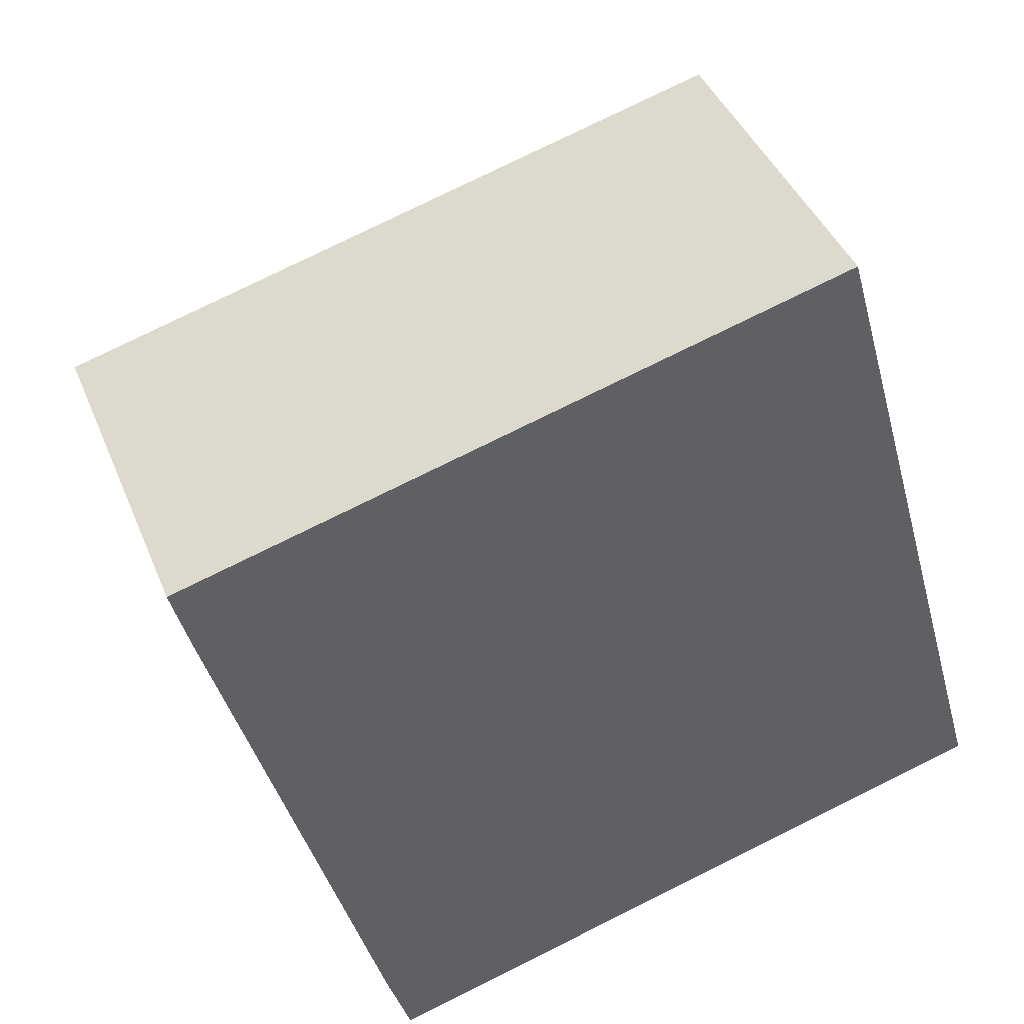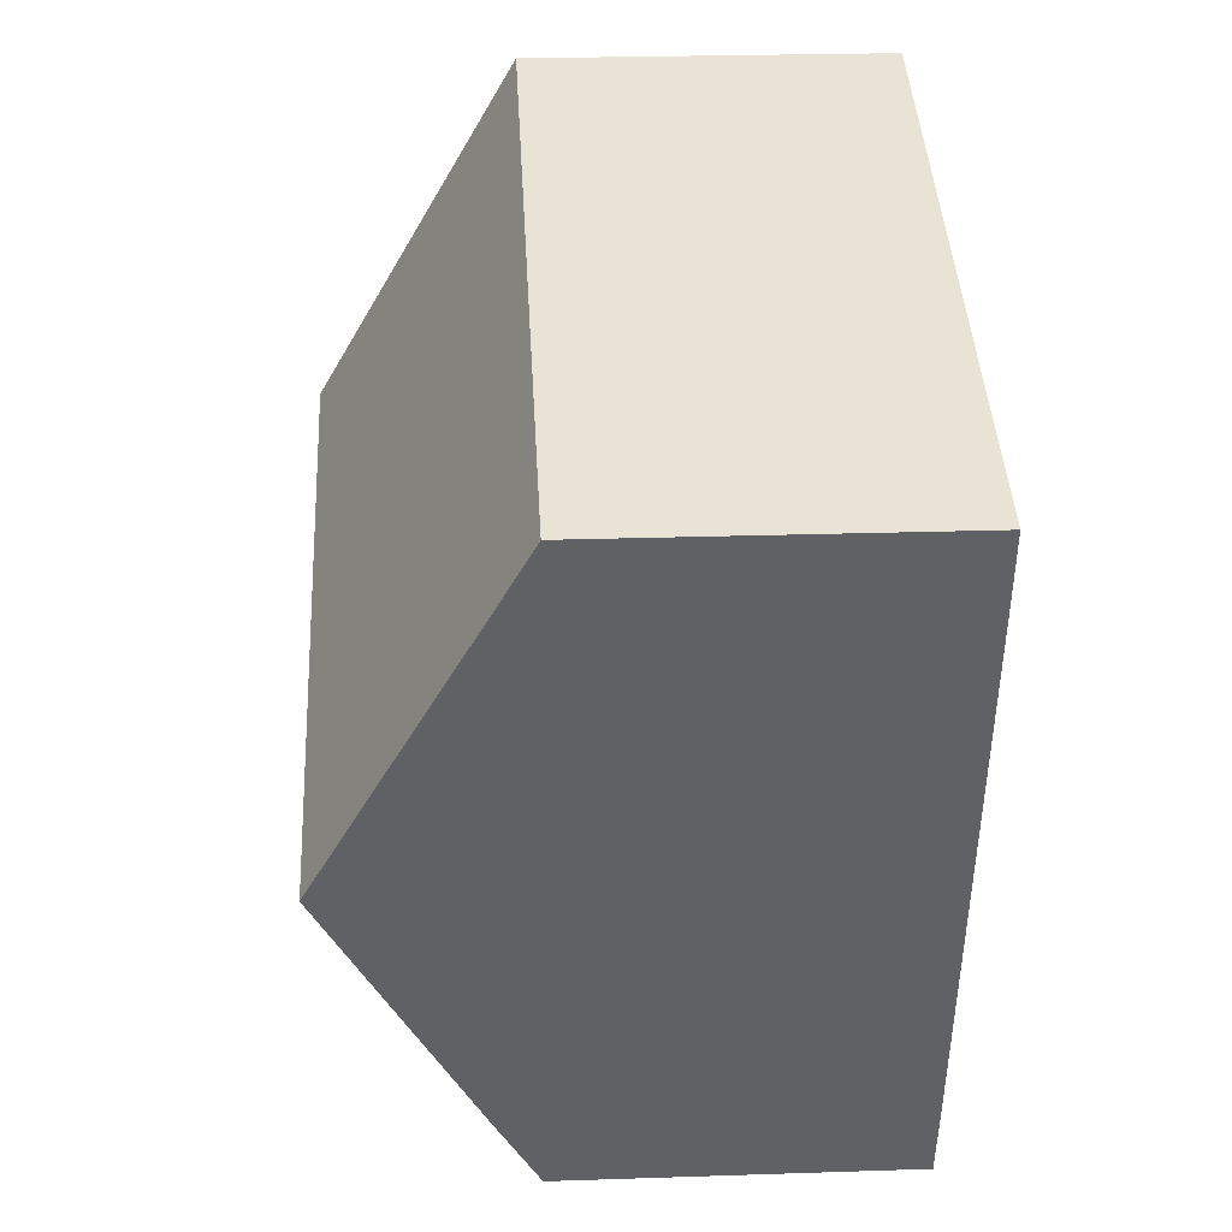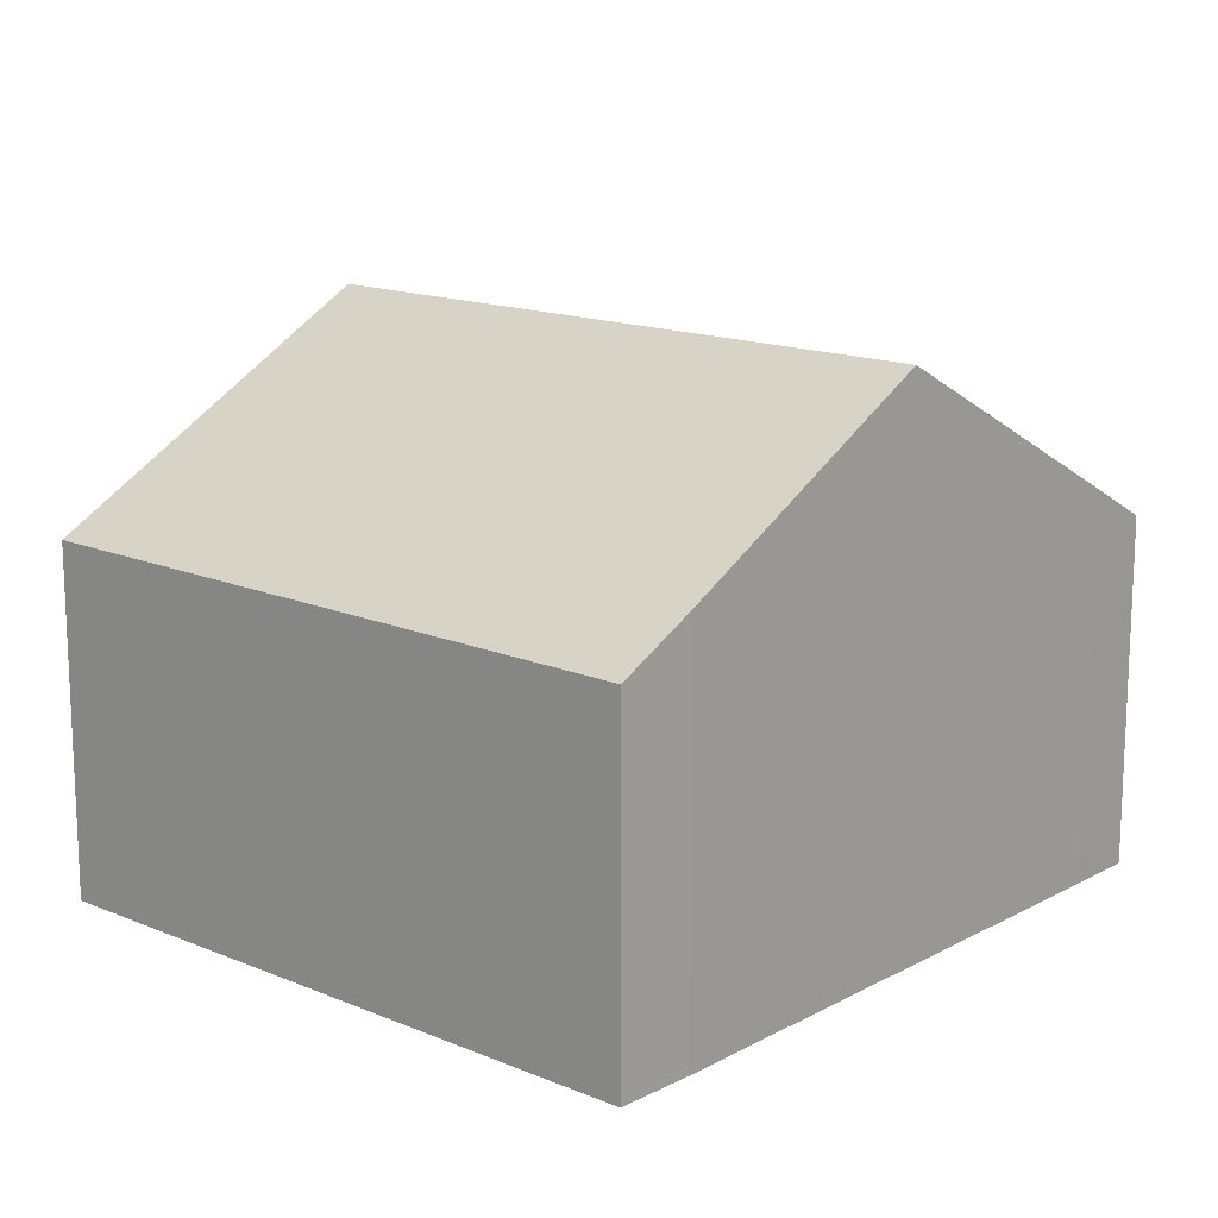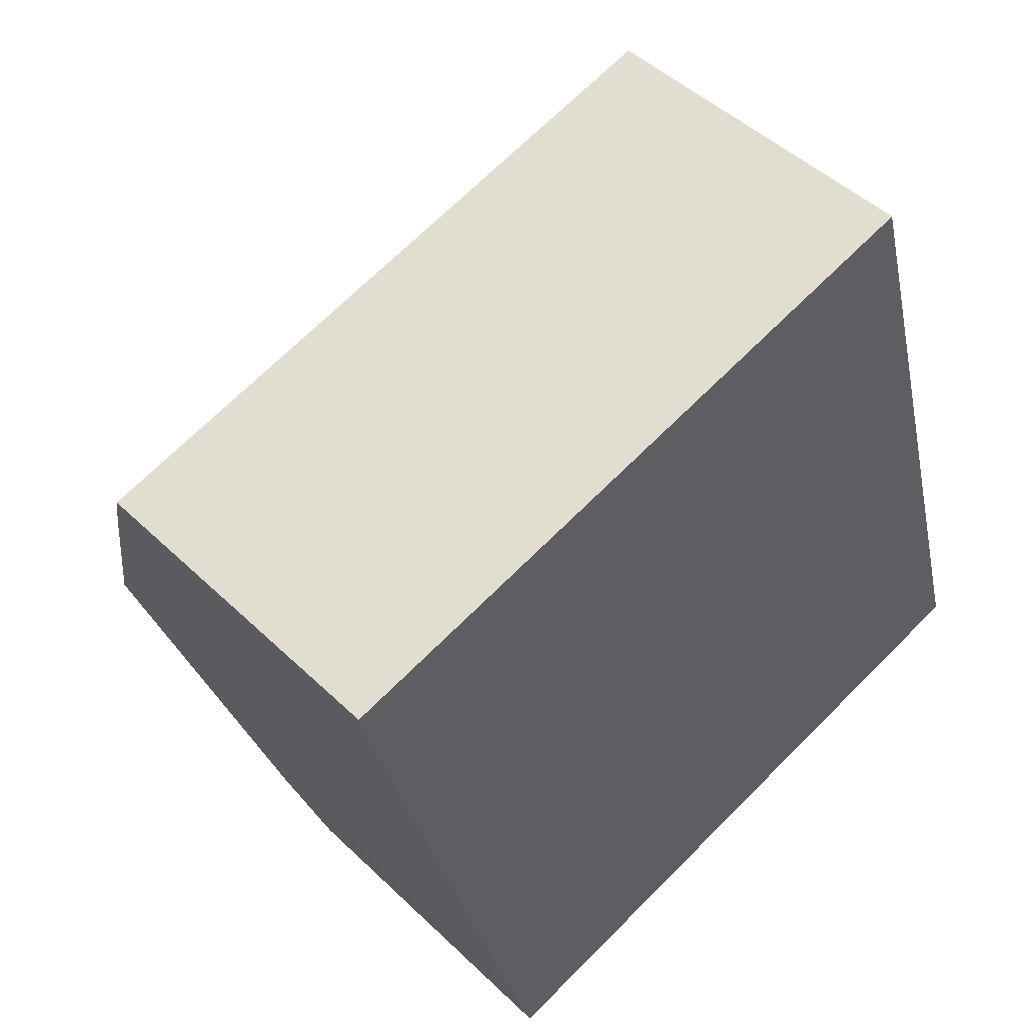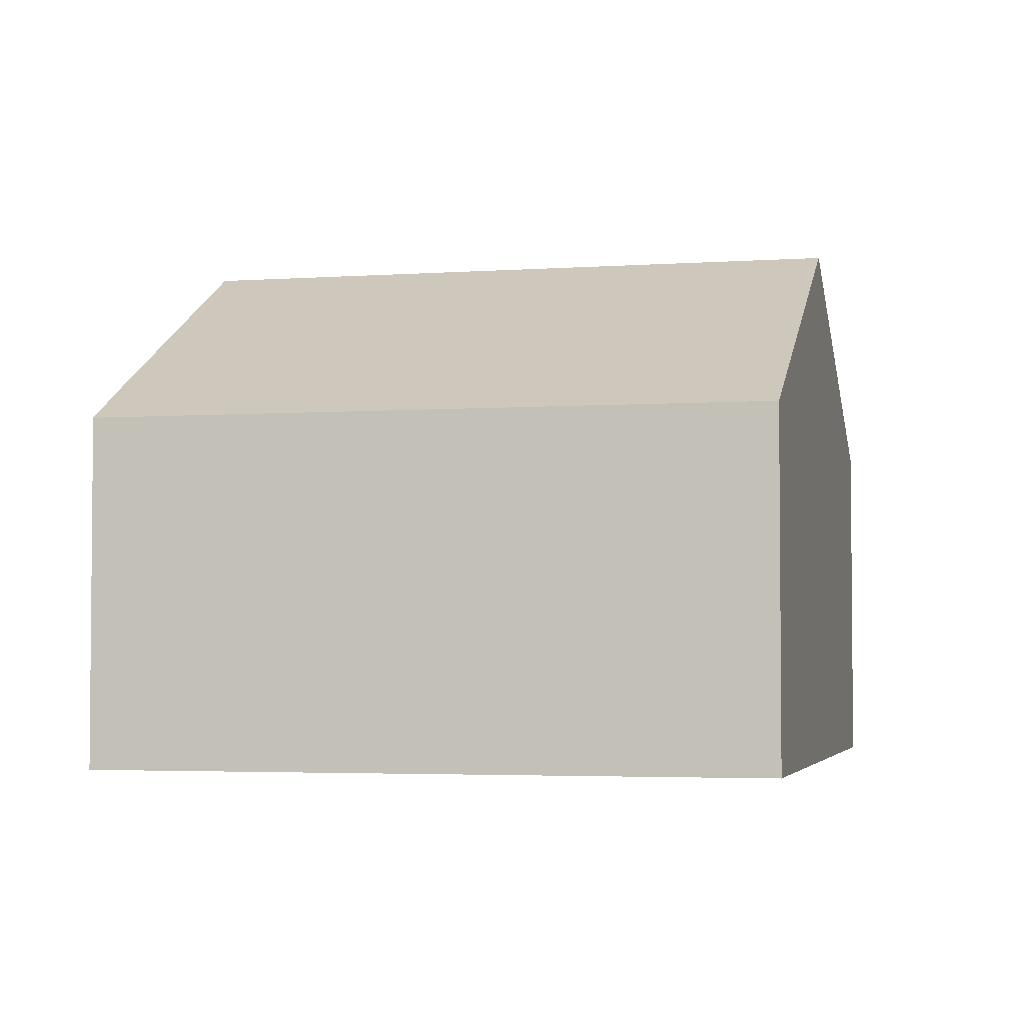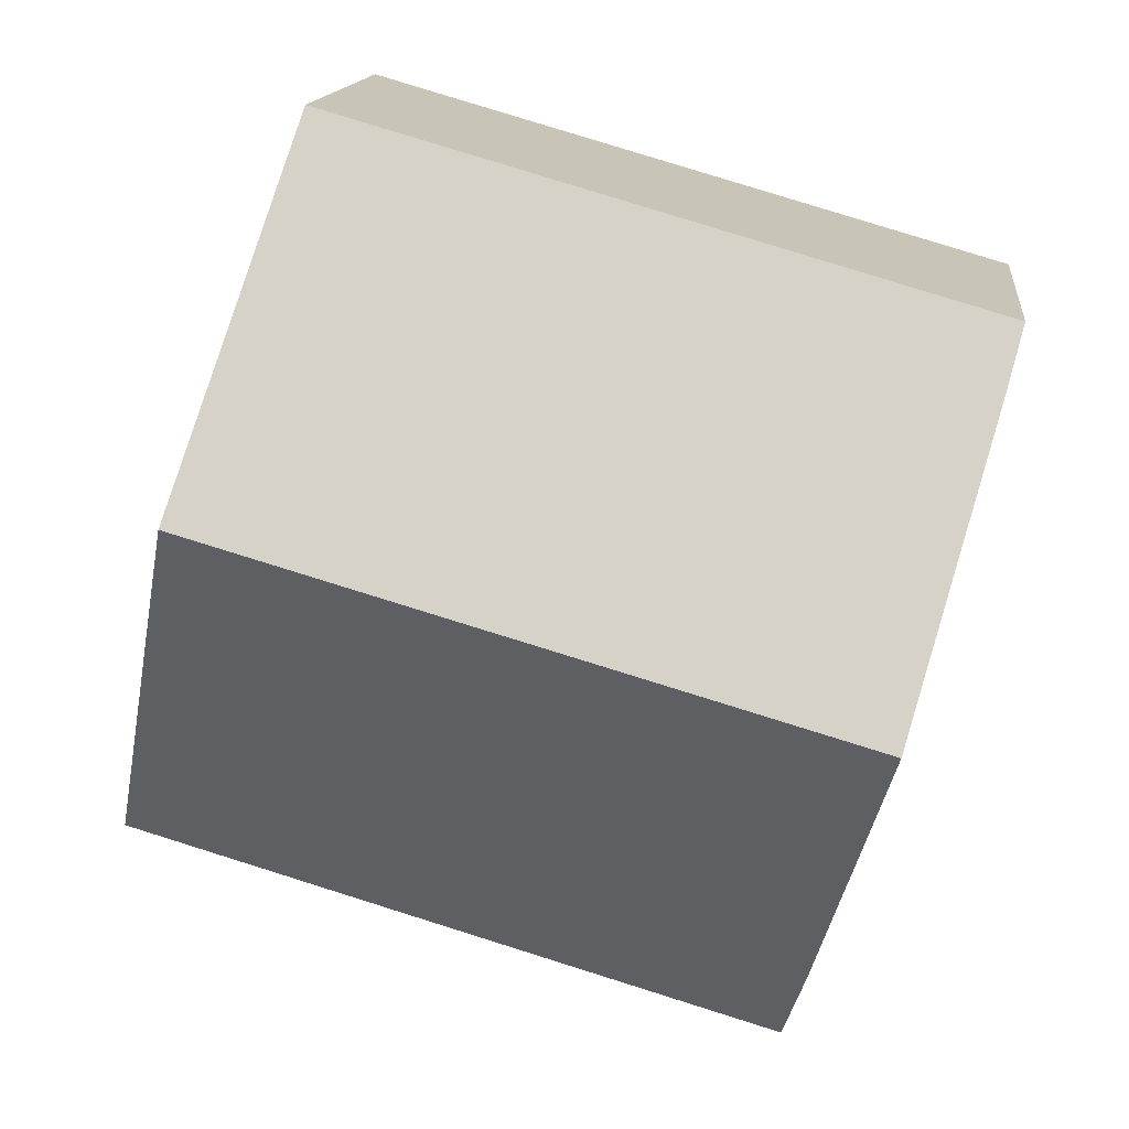
<metadata>
{"format":"obj","ext":"obj","renderer":"f3d","projection":"perspective","resolution":1024,"background":"white","views":[{"elev":41.6,"azim":-20.9,"up":"+Z"},{"elev":24.9,"azim":-93.1,"up":"+Z"},{"elev":15.2,"azim":-154.6,"up":"+Y"},{"elev":46.8,"azim":-42.6,"up":"+Z"},{"elev":-3.4,"azim":-2.4,"up":"+Y"},{"elev":14.9,"azim":-173.4,"up":"+Z"}]}
</metadata>
<code>
v  14.15 10.14 -3.13
v  3.375 7.313 -11.78
v  1.887 10.14 -6.617
v  3.843 6.504 -13.24
v  16 6.543 -9.707
v  12.29 6.518 3.493
v  0.338 7.199 -1.249
v  0 6.518 3.991e-16
v  0 0 0
v  12.29 -2.139e-16 3.493
v  14.15 1.917e-16 -3.13
v  16 5.944e-16 -9.707
v  3.843 8.107e-16 -13.24
v  3.375 7.211e-16 -11.78
v  1.887 4.052e-16 -6.617
v  0.338 7.648e-17 -1.249
g defaultobject
f 1 2 3
f 2 1 4
f 4 1 5
f 6 7 8
f 7 6 3
f 3 6 1
f 9 6 8
f 6 9 10
f 10 1 6
f 1 10 5
f 5 10 11
f 5 11 12
f 12 4 5
f 4 12 13
f 4 14 2
f 14 4 13
f 14 3 2
f 3 14 7
f 7 14 15
f 7 15 16
f 7 16 8
f 8 16 9
f 11 13 12
f 13 11 10
f 13 10 9
f 13 9 14
f 14 9 15
f 15 9 16

</code>
